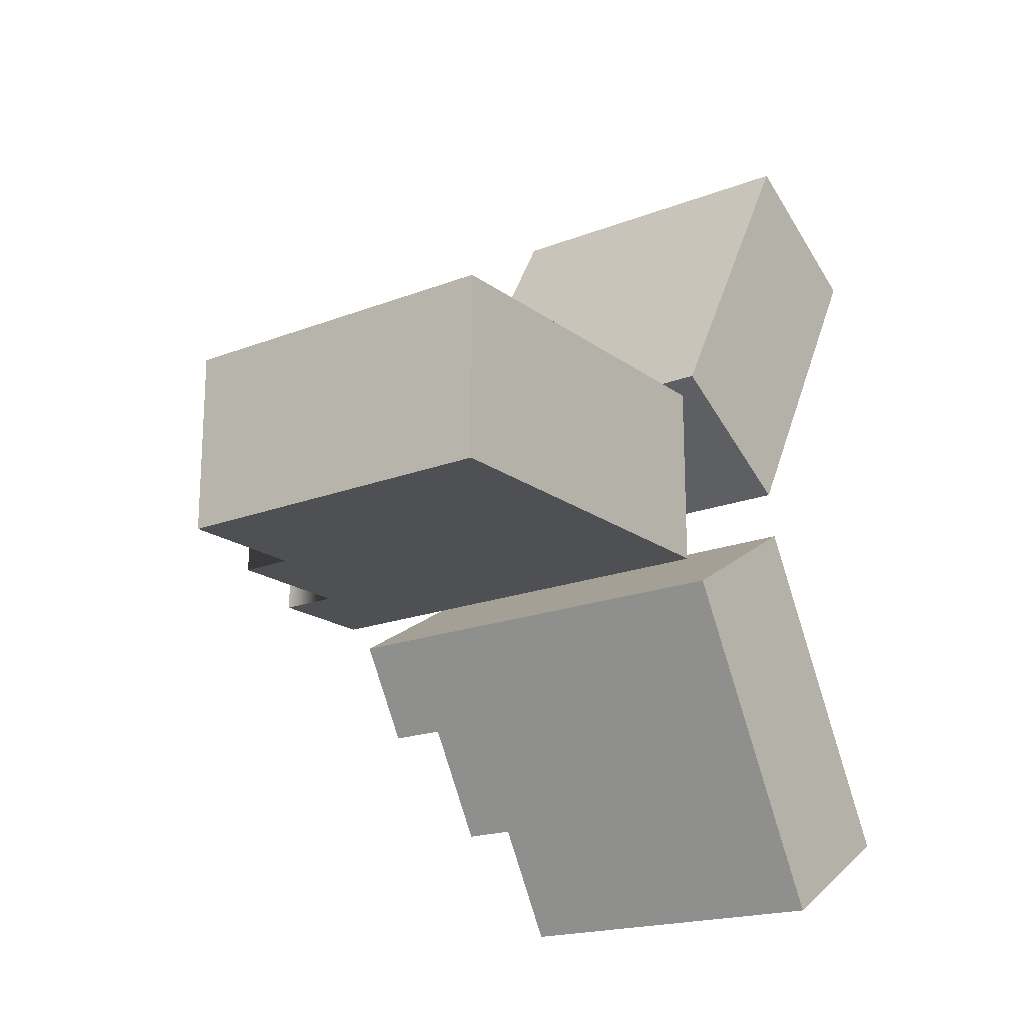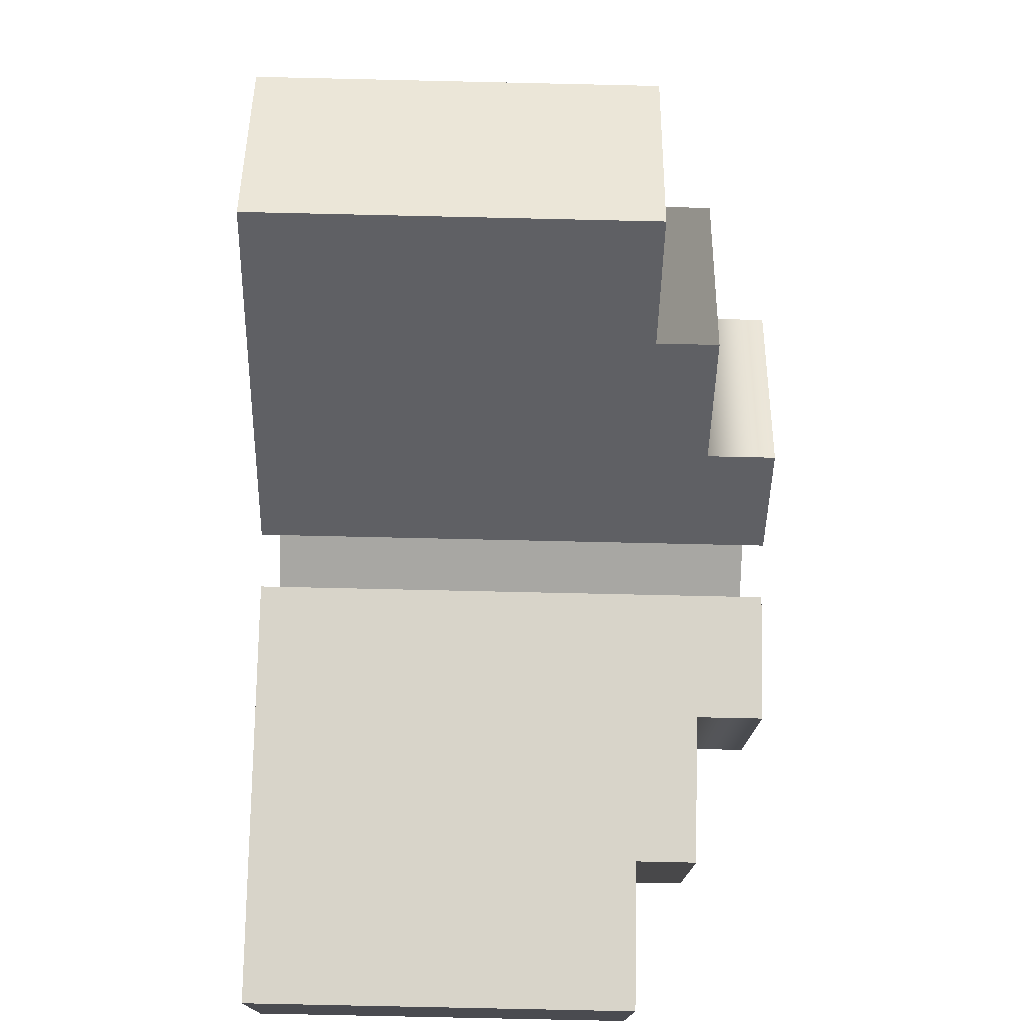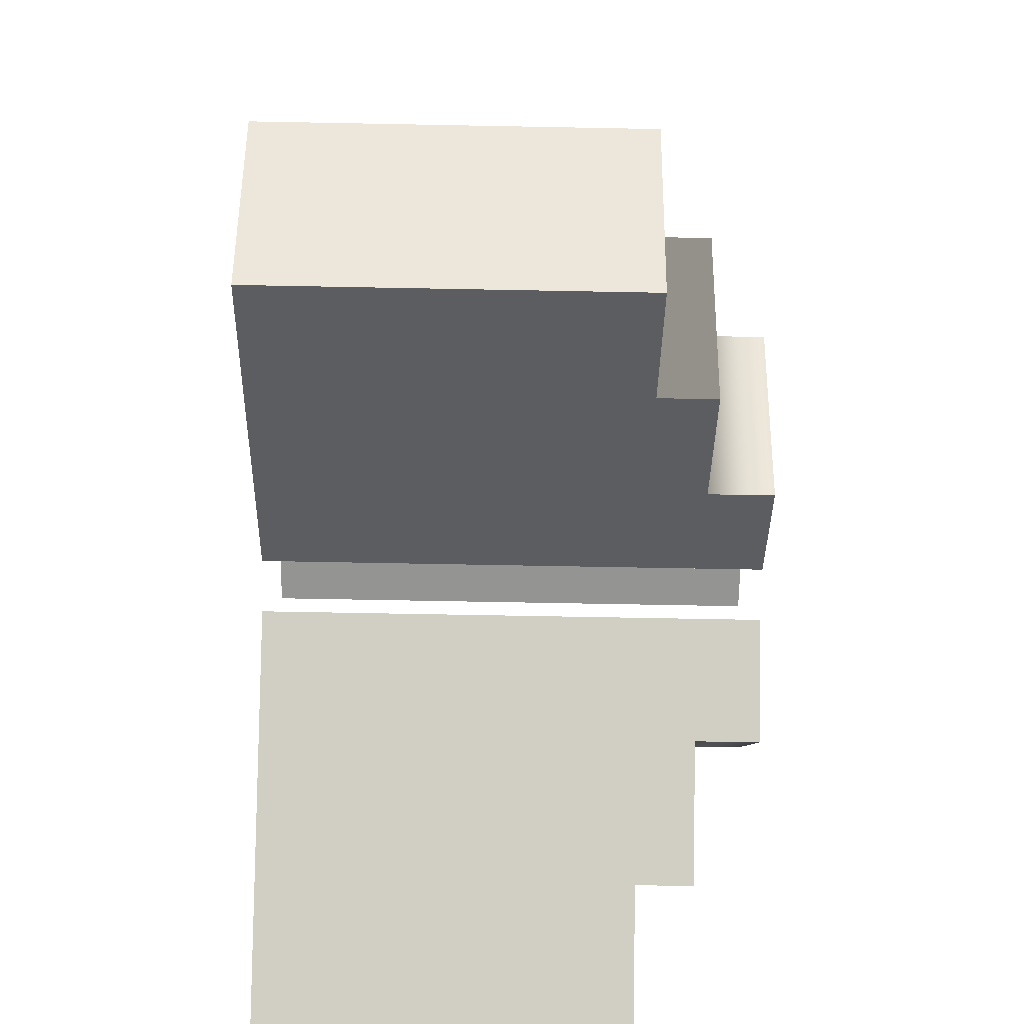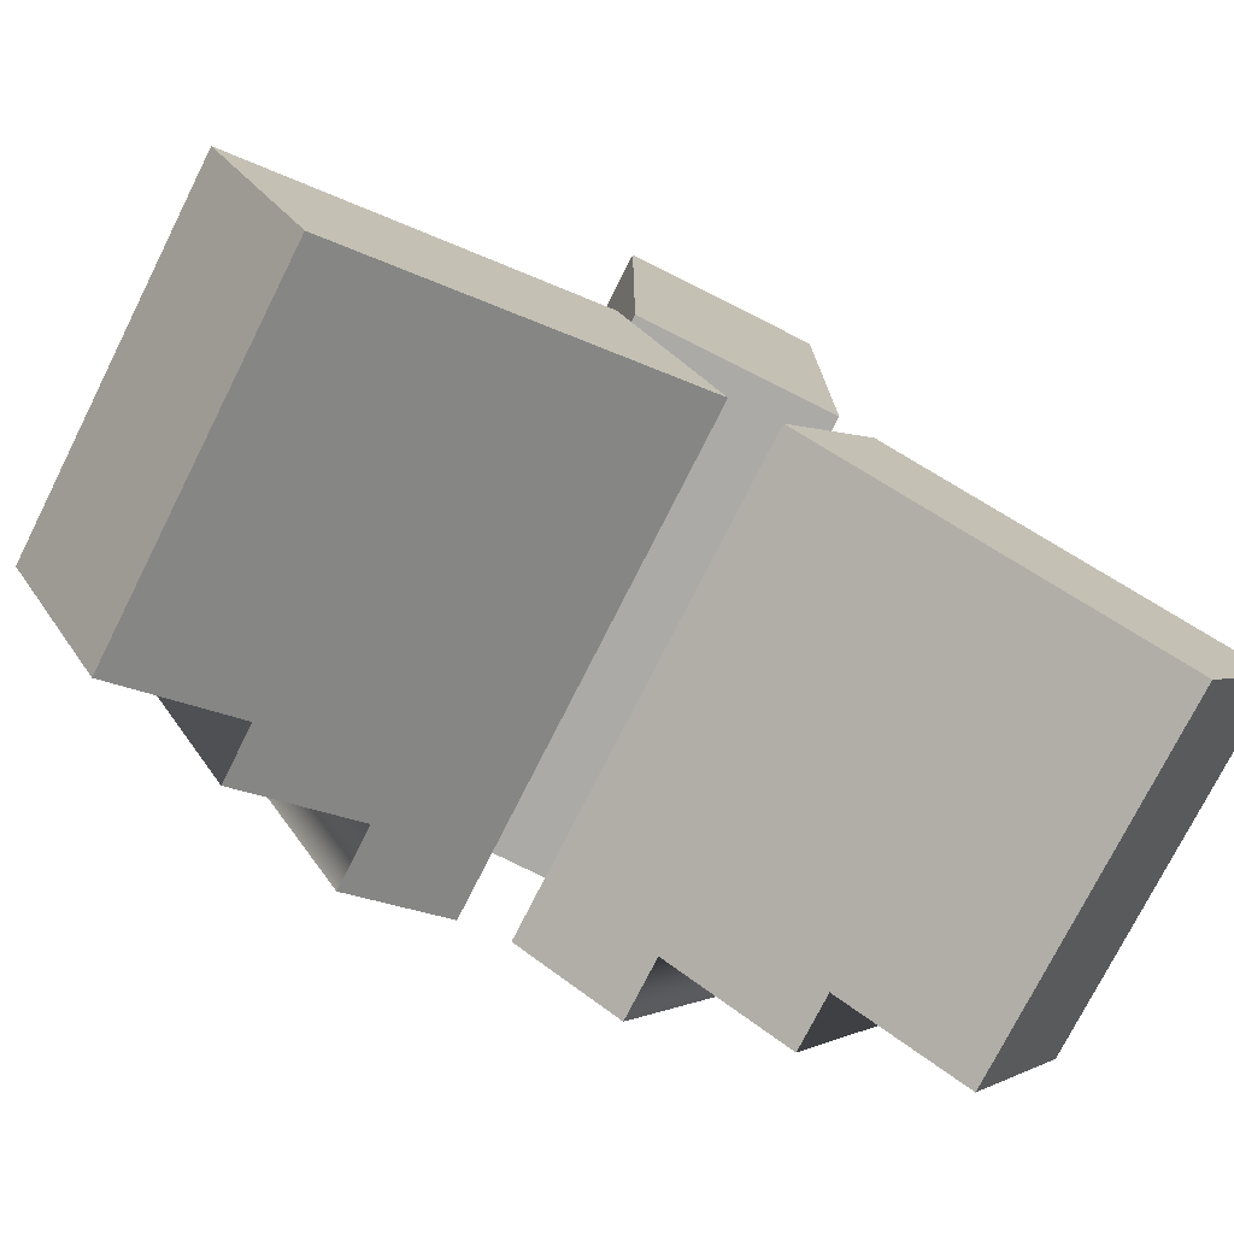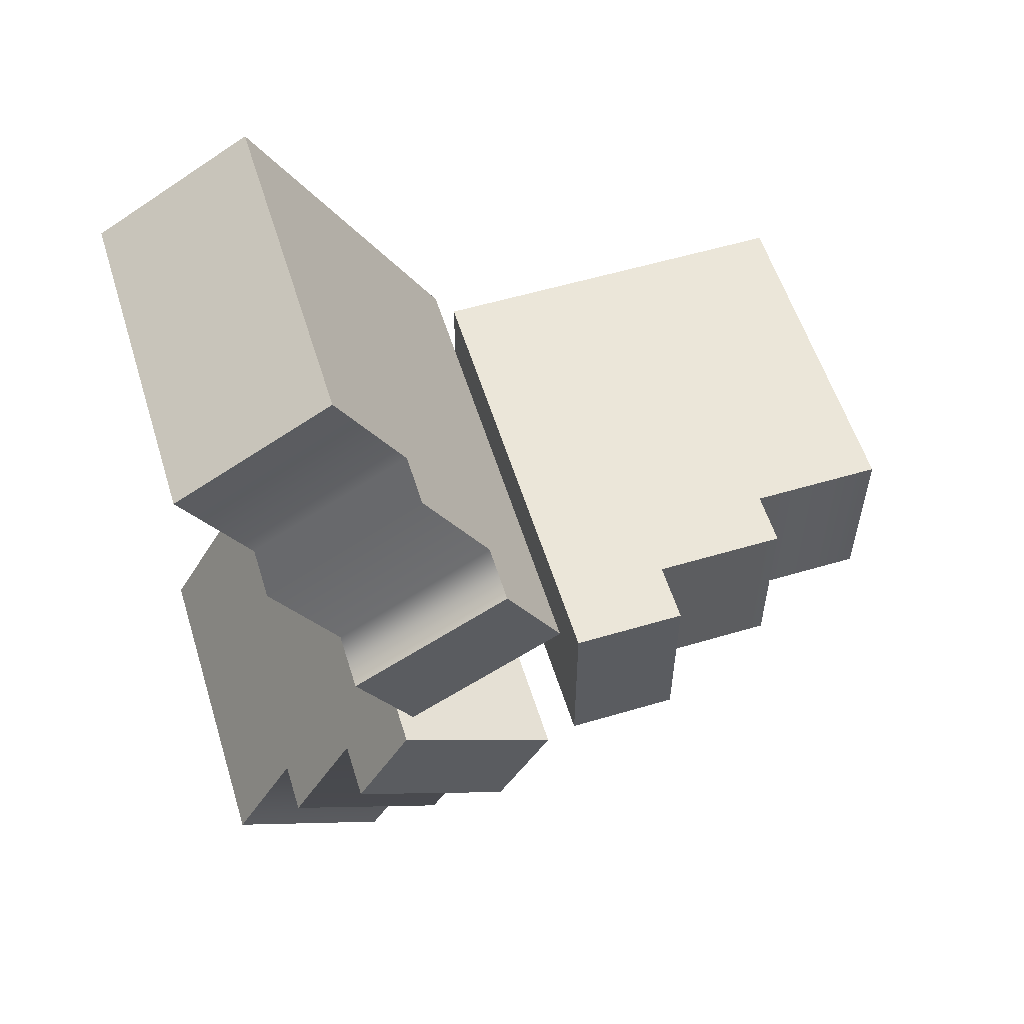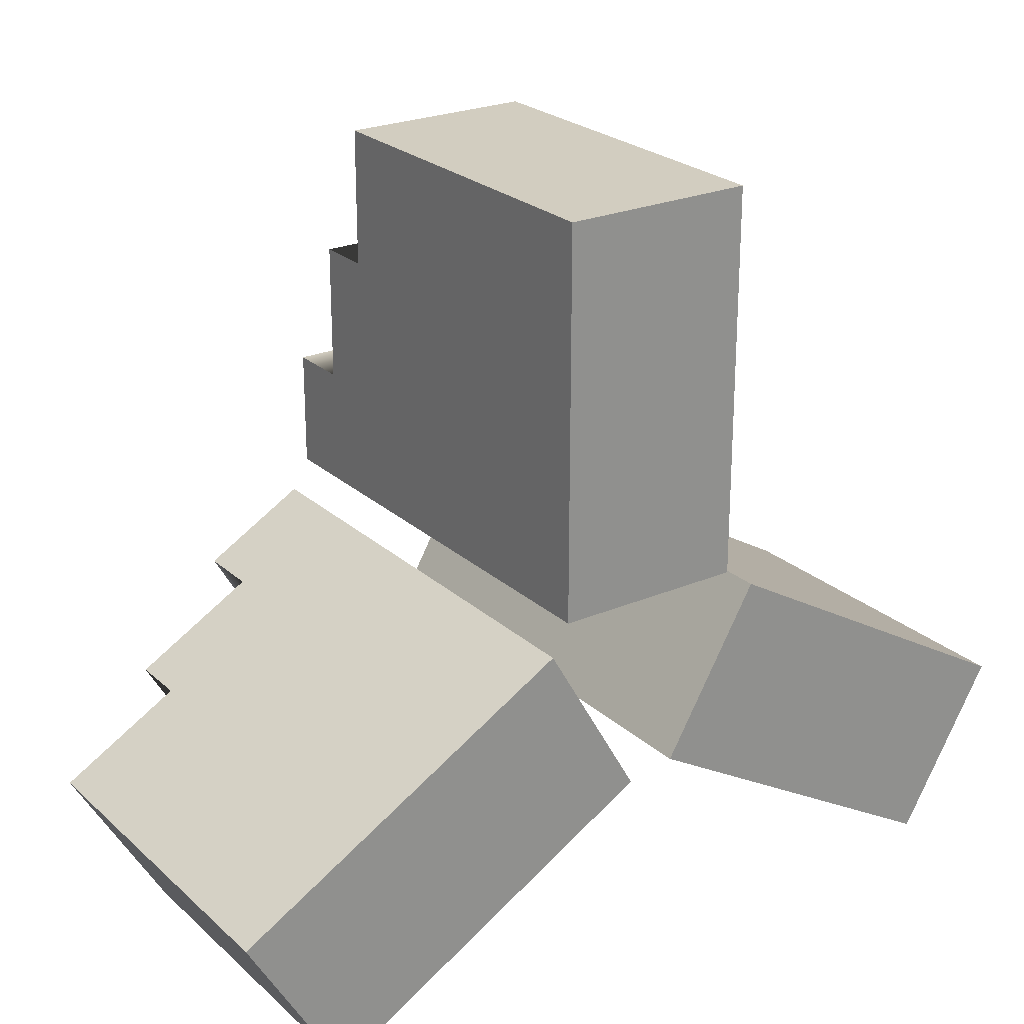
<metadata>
{"format":"obj","ext":"obj","renderer":"f3d","projection":"perspective","resolution":1024,"background":"white","views":[{"elev":-19.1,"azim":-143.7,"up":"+Z"},{"elev":-74.4,"azim":-1.3,"up":"+Y"},{"elev":-66.9,"azim":-1.1,"up":"+Y"},{"elev":-75.7,"azim":-116.7,"up":"+Y"},{"elev":56.7,"azim":72.8,"up":"+Z"},{"elev":24.4,"azim":-125.0,"up":"+Y"}]}
</metadata>
<code>
g default
v 0.675 1.611 -0.02093
v 0.8745 1.611 -0.02093
v 0.675 1.774 -0.02093
v 0.675 1.774 -0.1011
v 0.675 1.611 -0.1011
v 0.8745 1.611 -0.1011
v 0.8486 1.611 -0.02093
v 0.8486 1.611 -0.1011
v 0.8253 1.611 -0.02093
v 0.8253 1.611 -0.1011
v 0.8253 1.774 -0.1011
v 0.8253 1.774 -0.02093
v 0.8044 1.611 -0.02093
v 0.8044 1.611 -0.1011
v 0.8044 1.774 -0.1011
v 0.8044 1.774 -0.02093
v 0.675 1.659 -0.02093
v 0.8044 1.659 -0.02093
v 0.8253 1.659 -0.02093
v 0.8486 1.659 -0.02093
v 0.8745 1.659 -0.02093
v 0.8745 1.659 -0.1011
v 0.8486 1.659 -0.1011
v 0.8253 1.659 -0.1011
v 0.8044 1.659 -0.1011
v 0.675 1.659 -0.1011
v 0.675 1.716 -0.1011
v 0.8044 1.716 -0.1011
v 0.8253 1.716 -0.1011
v 0.8486 1.716 -0.1011
v 0.8486 1.716 -0.02093
v 0.8253 1.716 -0.02093
v 0.8044 1.716 -0.02093
v 0.675 1.716 -0.02093
g pCube21
f 7 8 2
f 2 8 6
f 26 17 27
f 27 17 34
f 9 10 7
f 7 10 8
f 23 24 30
f 30 24 29
f 31 32 20
f 20 32 19
f 13 14 9
f 9 14 10
f 24 25 29
f 29 25 28
f 15 16 11
f 11 16 12
f 32 33 19
f 19 33 18
f 5 14 1
f 1 14 13
f 27 28 26
f 26 28 25
f 3 16 4
f 4 16 15
f 17 18 34
f 34 18 33
f 1 13 17
f 17 13 18
f 19 18 9
f 9 18 13
f 20 19 7
f 7 19 9
f 21 20 2
f 2 20 7
f 2 6 21
f 21 6 22
f 8 23 6
f 6 23 22
f 10 24 8
f 8 24 23
f 14 25 10
f 10 25 24
f 26 25 5
f 5 25 14
f 5 1 26
f 26 1 17
f 4 15 27
f 27 15 28
f 29 28 11
f 11 28 15
f 16 33 12
f 12 33 32
f 34 33 3
f 3 33 16
f 27 34 4
f 4 34 3
f 12 32 11
f 11 32 29
f 23 20 22
f 22 20 21
f 29 32 30
f 32 31 30
f 31 20 30
f 20 23 30
g default
v 0.675 1.598 -0.1083
v 0.8745 1.598 -0.1083
v 0.675 1.516 -0.2494
v 0.675 1.447 -0.2093
v 0.675 1.528 -0.06819
v 0.8745 1.528 -0.06819
v 0.8486 1.598 -0.1083
v 0.8486 1.528 -0.06819
v 0.8253 1.598 -0.1083
v 0.8253 1.528 -0.06819
v 0.8253 1.447 -0.2093
v 0.8253 1.516 -0.2494
v 0.8044 1.598 -0.1083
v 0.8044 1.528 -0.06819
v 0.8044 1.447 -0.2093
v 0.8044 1.516 -0.2494
v 0.675 1.573 -0.1506
v 0.8044 1.573 -0.1506
v 0.8253 1.573 -0.1506
v 0.8486 1.573 -0.1506
v 0.8745 1.573 -0.1506
v 0.8745 1.504 -0.1105
v 0.8486 1.504 -0.1105
v 0.8253 1.504 -0.1105
v 0.8044 1.504 -0.1105
v 0.675 1.504 -0.1105
v 0.675 1.475 -0.1599
v 0.8044 1.475 -0.1599
v 0.8253 1.475 -0.1599
v 0.8486 1.475 -0.1599
v 0.8486 1.545 -0.2
v 0.8253 1.545 -0.2
v 0.8044 1.545 -0.2
v 0.675 1.545 -0.2
g pCube23
f 41 42 36
f 36 42 40
f 60 51 61
f 61 51 68
f 43 44 41
f 41 44 42
f 57 58 64
f 64 58 63
f 65 66 54
f 54 66 53
f 47 48 43
f 43 48 44
f 58 59 63
f 63 59 62
f 49 50 45
f 45 50 46
f 66 67 53
f 53 67 52
f 39 48 35
f 35 48 47
f 61 62 60
f 60 62 59
f 37 50 38
f 38 50 49
f 51 52 68
f 68 52 67
f 35 47 51
f 51 47 52
f 53 52 43
f 43 52 47
f 54 53 41
f 41 53 43
f 55 54 36
f 36 54 41
f 36 40 55
f 55 40 56
f 42 57 40
f 40 57 56
f 44 58 42
f 42 58 57
f 48 59 44
f 44 59 58
f 60 59 39
f 39 59 48
f 39 35 60
f 60 35 51
f 38 49 61
f 61 49 62
f 63 62 45
f 45 62 49
f 50 67 46
f 46 67 66
f 68 67 37
f 37 67 50
f 61 68 38
f 38 68 37
f 46 66 45
f 45 66 63
f 57 54 56
f 56 54 55
f 63 66 64
f 66 65 64
f 65 54 64
f 54 57 64
g default
v 0.675 1.532 -0.04788
v 0.8745 1.532 -0.04788
v 0.675 1.451 0.09323
v 0.675 1.52 0.1333
v 0.675 1.602 -0.007795
v 0.8745 1.602 -0.007795
v 0.8486 1.532 -0.04788
v 0.8486 1.602 -0.007795
v 0.8253 1.532 -0.04788
v 0.8253 1.602 -0.007795
v 0.8253 1.52 0.1333
v 0.8253 1.451 0.09323
v 0.8044 1.532 -0.04788
v 0.8044 1.602 -0.007795
v 0.8044 1.52 0.1333
v 0.8044 1.451 0.09323
v 0.675 1.508 -0.005549
v 0.8044 1.508 -0.005549
v 0.8253 1.508 -0.005549
v 0.8486 1.508 -0.005549
v 0.8745 1.508 -0.005549
v 0.8745 1.577 0.03454
v 0.8486 1.577 0.03454
v 0.8253 1.577 0.03454
v 0.8044 1.577 0.03454
v 0.675 1.577 0.03454
v 0.675 1.549 0.08393
v 0.8044 1.549 0.08393
v 0.8253 1.549 0.08393
v 0.8486 1.549 0.08393
v 0.8486 1.479 0.04384
v 0.8253 1.479 0.04384
v 0.8044 1.479 0.04384
v 0.675 1.479 0.04384
g pCube22
f 75 76 70
f 70 76 74
f 94 85 95
f 95 85 102
f 77 78 75
f 75 78 76
f 91 92 98
f 98 92 97
f 99 100 88
f 88 100 87
f 81 82 77
f 77 82 78
f 92 93 97
f 97 93 96
f 83 84 79
f 79 84 80
f 100 101 87
f 87 101 86
f 73 82 69
f 69 82 81
f 95 96 94
f 94 96 93
f 71 84 72
f 72 84 83
f 85 86 102
f 102 86 101
f 69 81 85
f 85 81 86
f 87 86 77
f 77 86 81
f 88 87 75
f 75 87 77
f 89 88 70
f 70 88 75
f 70 74 89
f 89 74 90
f 76 91 74
f 74 91 90
f 78 92 76
f 76 92 91
f 82 93 78
f 78 93 92
f 94 93 73
f 73 93 82
f 73 69 94
f 94 69 85
f 72 83 95
f 95 83 96
f 97 96 79
f 79 96 83
f 84 101 80
f 80 101 100
f 102 101 71
f 71 101 84
f 95 102 72
f 72 102 71
f 80 100 79
f 79 100 97
f 91 88 90
f 90 88 89
f 97 100 98
f 100 99 98
f 99 88 98
f 88 91 98

</code>
